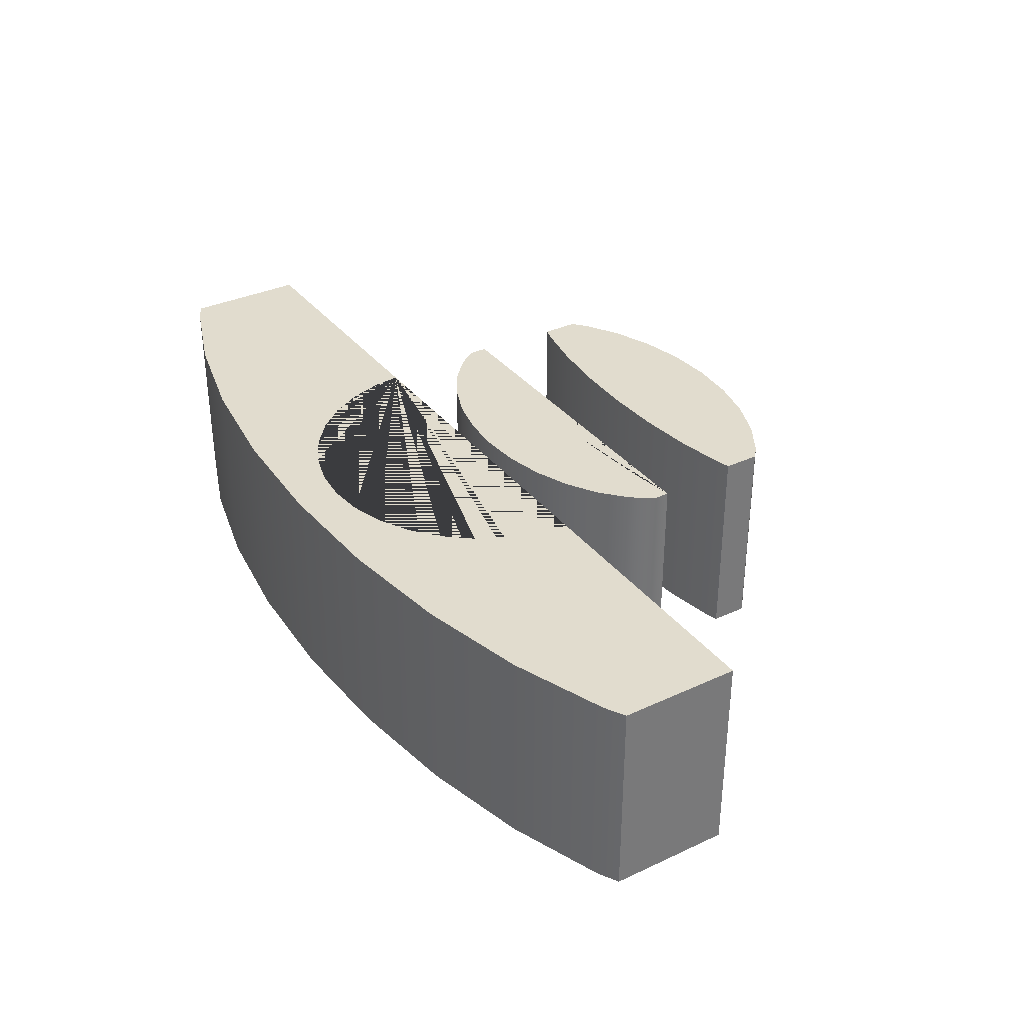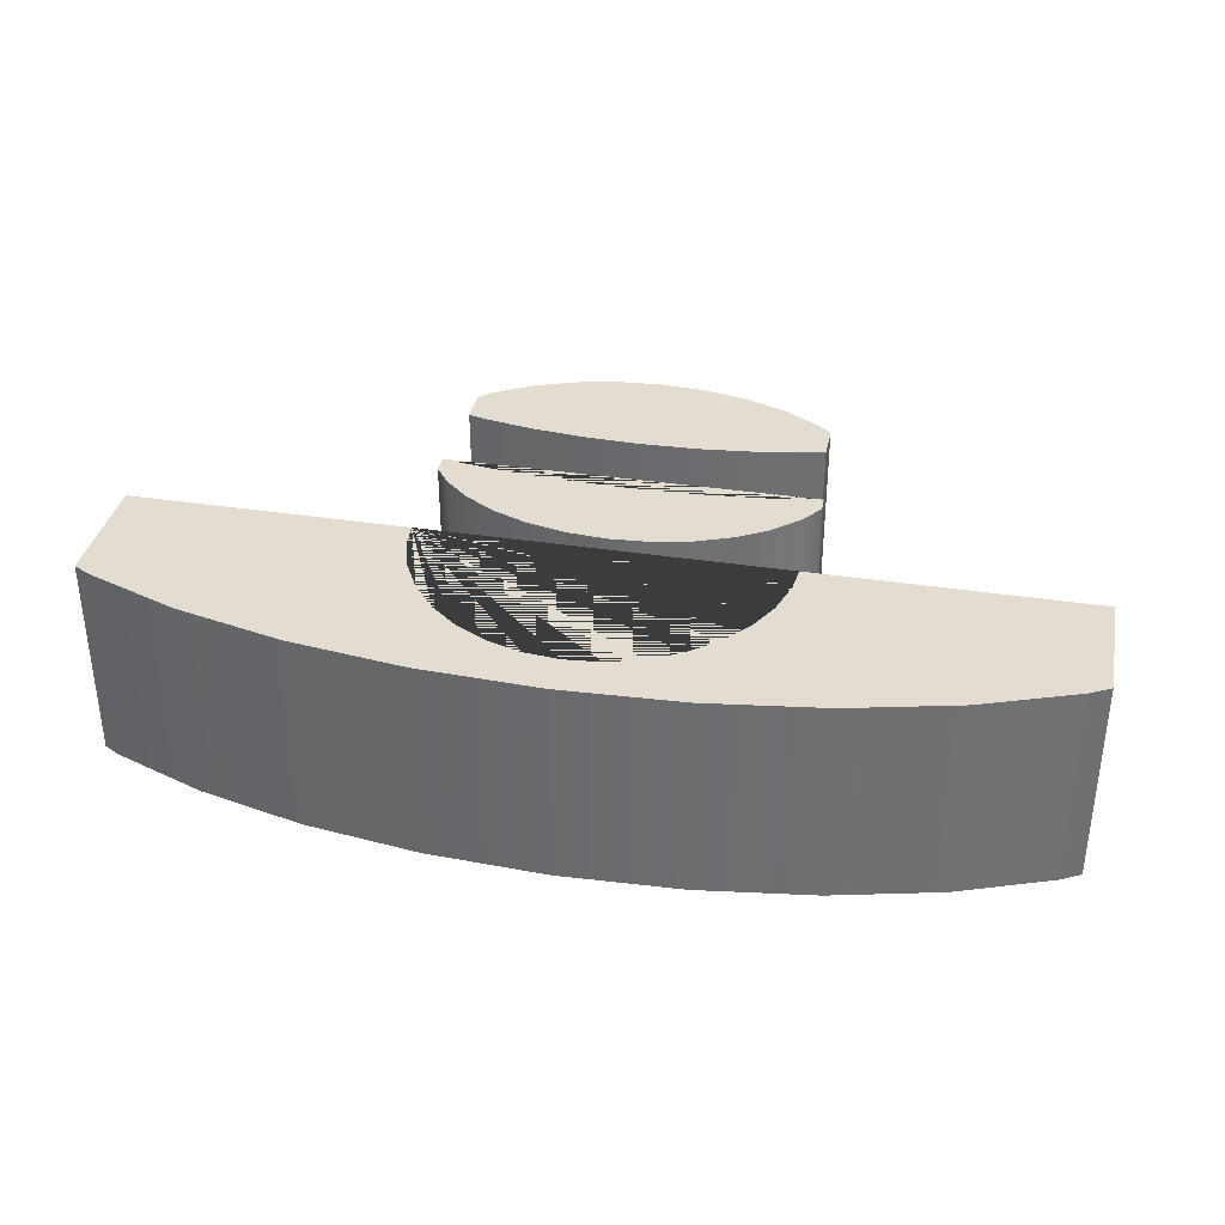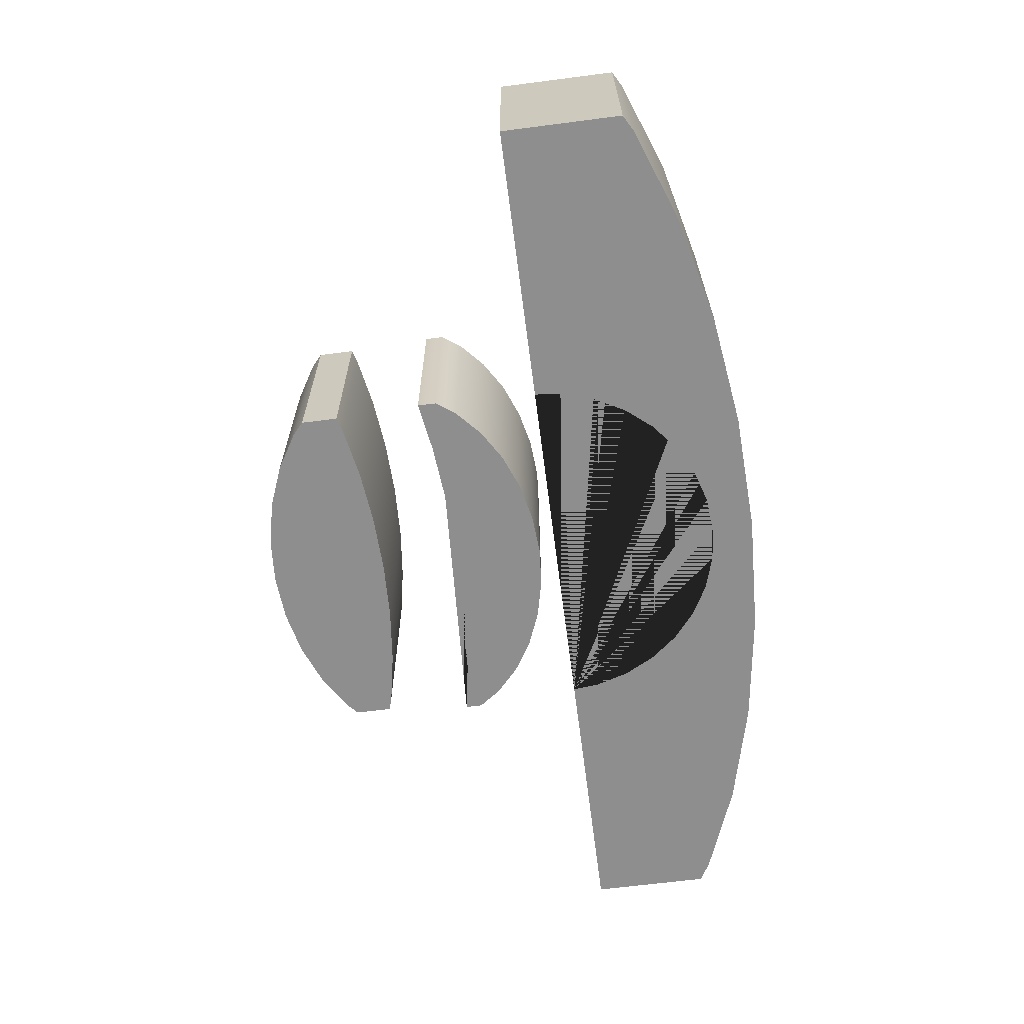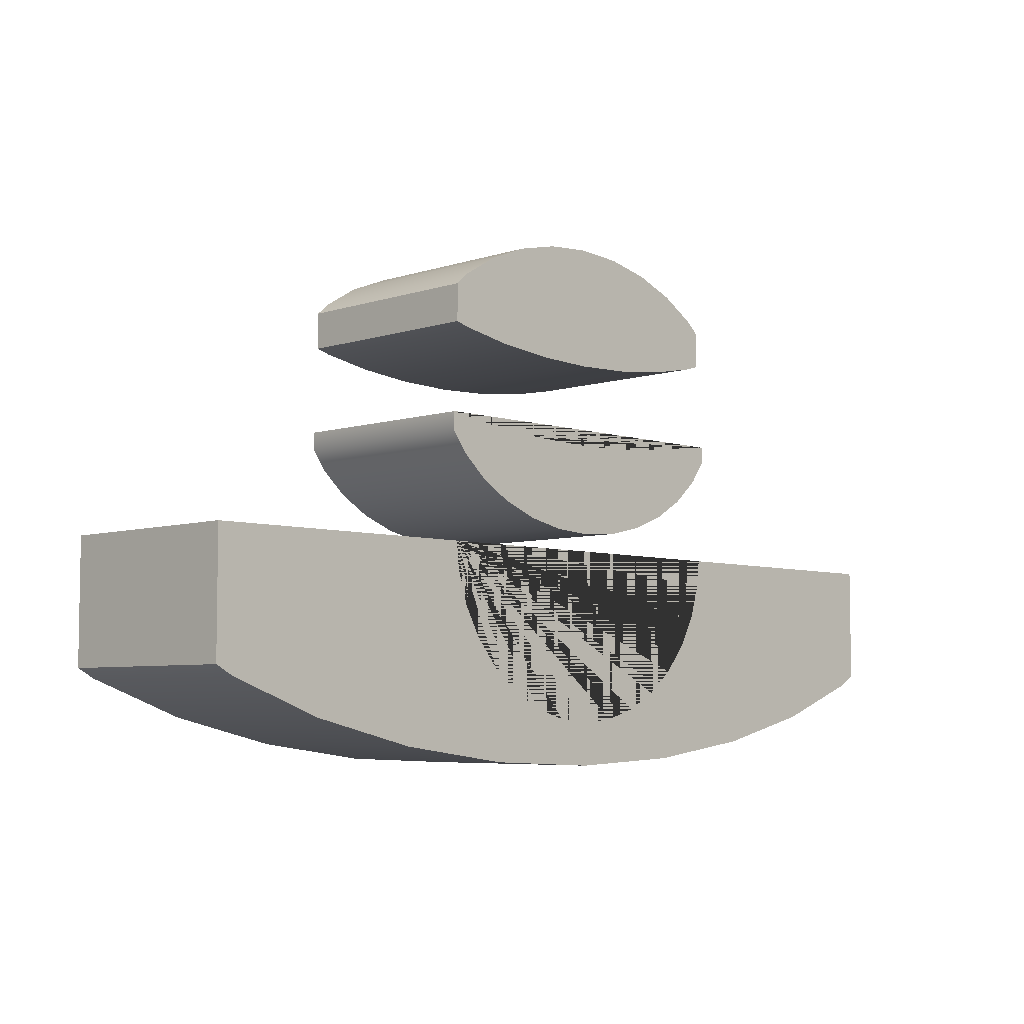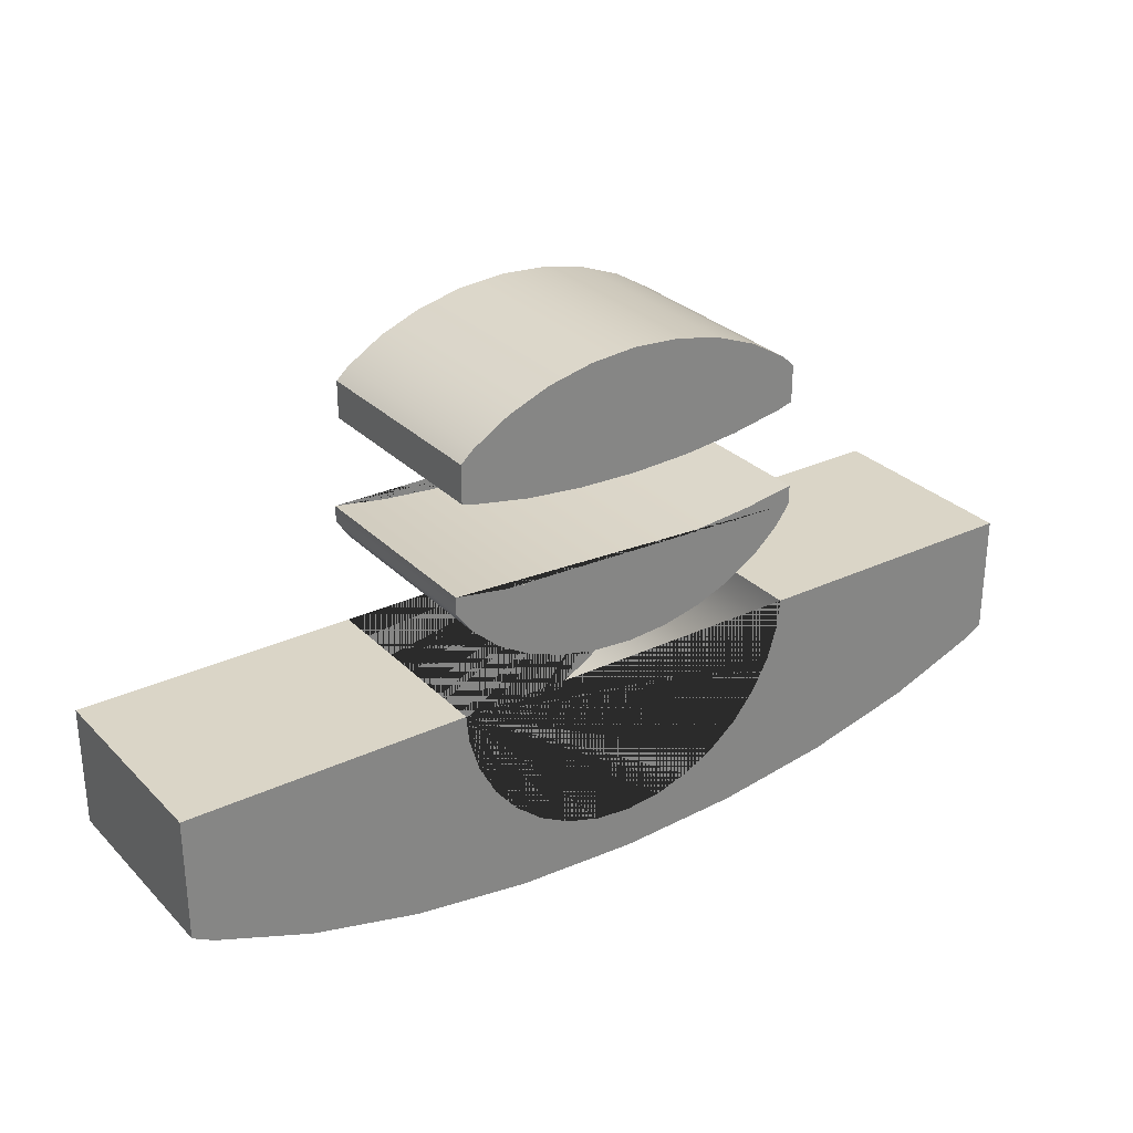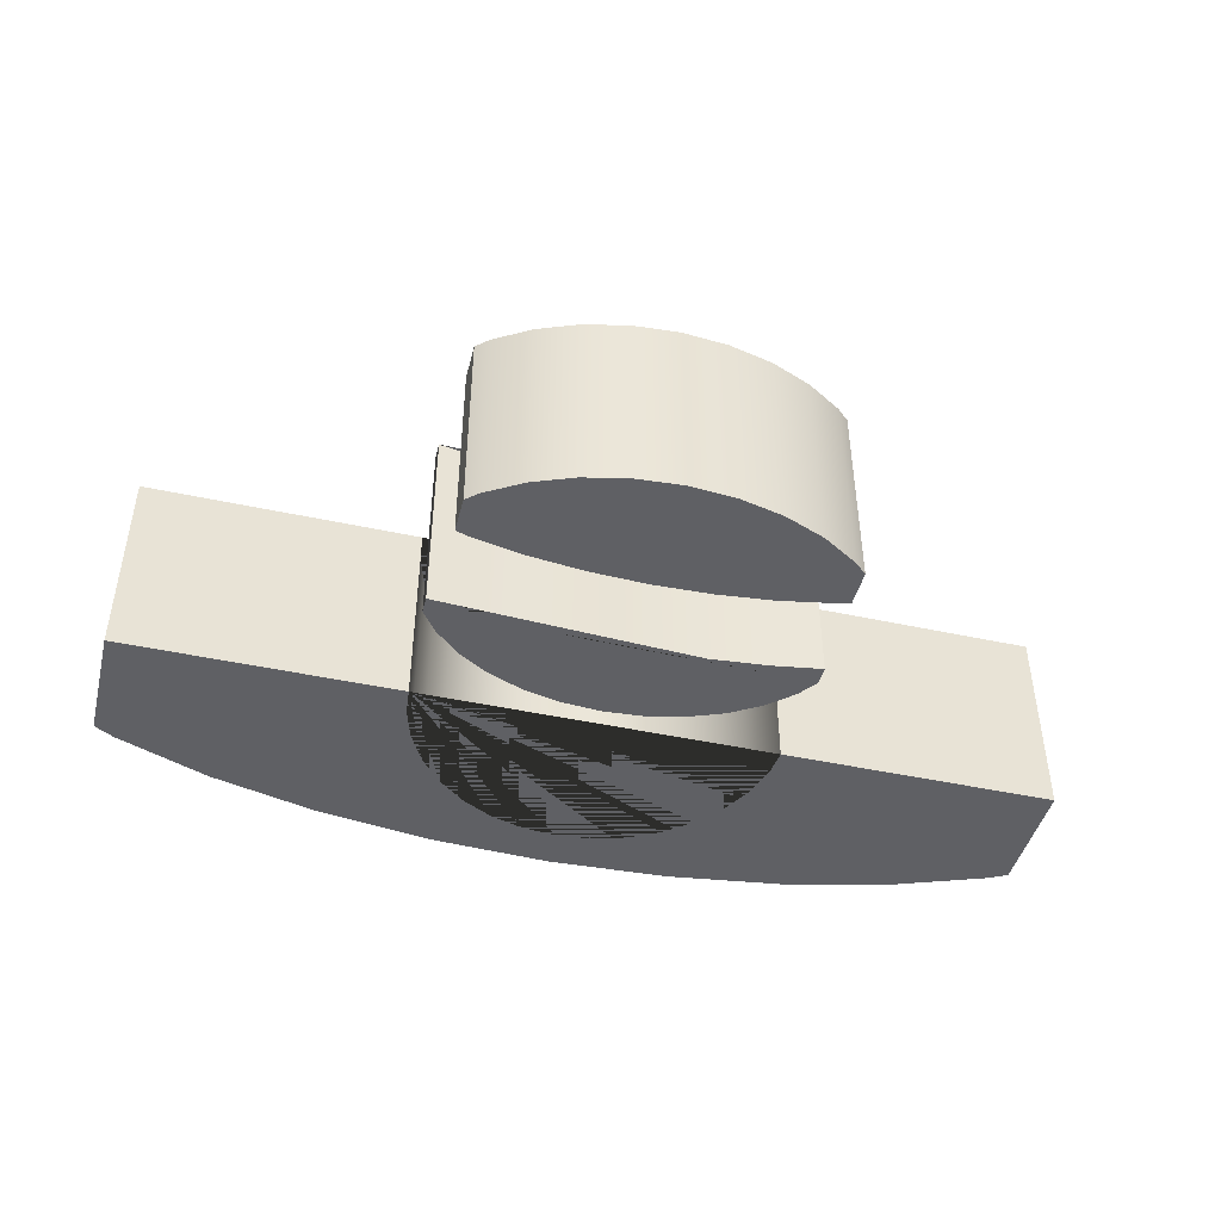
<metadata>
{"format":"obj","ext":"obj","renderer":"f3d","projection":"perspective","resolution":1024,"background":"white","views":[{"elev":34.1,"azim":-122.1,"up":"+Y"},{"elev":35.3,"azim":-168.5,"up":"+Y"},{"elev":-65.0,"azim":97.4,"up":"+Y"},{"elev":-5.8,"azim":134.6,"up":"+Z"},{"elev":29.0,"azim":-34.9,"up":"+Z"},{"elev":-44.7,"azim":-14.2,"up":"+Y"}]}
</metadata>
<code>
o Cylinder
v -4.234 -1 -3.606
v -4.234 1 -3.606
v -3.324 -1 -3.948
v -3.324 1 -3.948
v -2.286 -1 -4.203
v -2.286 1 -4.203
v -1.159 -1 -4.359
v -1.159 1 -4.359
v 0.0129 -1 -4.412
v 0.0129 1 -4.412
v 1.185 -1 -4.359
v 1.185 1 -4.359
v 2.311 -1 -4.203
v 2.311 1 -4.203
v 3.35 -1 -3.948
v 3.35 1 -3.948
v 4.26 -1 -3.606
v 4.26 1 -3.606
v 4.424 -1 -3.515
v 4.424 1 -3.515
v -4.428 -1 -3.498
v -4.428 1 -3.498
v -4.428 -1 -2.344
v 4.424 -1 -2.344
v -4.428 1 -2.344
v 4.424 1 -2.344
v -1.741 -1 -2.344
v -1.741 1 -2.344
v -1.716 -1 -2.599
v -1.716 1 -2.599
v -1.617 -1 -2.926
v -1.617 1 -2.926
v -1.456 -1 -3.227
v -1.456 1 -3.227
v -1.239 -1 -3.491
v -1.239 1 -3.491
v -0.9749 -1 -3.708
v -0.9749 1 -3.708
v -0.6735 -1 -3.869
v -0.6735 1 -3.869
v -0.3466 -1 -3.968
v -0.3466 1 -3.968
v -0.006541 -1 -4.002
v -0.006541 1 -4.002
v 0.3335 -1 -3.968
v 0.3335 1 -3.968
v 0.6605 -1 -3.869
v 0.6605 1 -3.869
v 0.9618 -1 -3.708
v 0.9618 1 -3.708
v 1.226 -1 -3.491
v 1.226 1 -3.491
v 1.443 -1 -3.227
v 1.443 1 -3.227
v 1.604 -1 -2.926
v 1.604 1 -2.926
v 1.703 -1 -2.599
v 1.703 1 -2.599
v 1.728 -1 -2.344
v 1.728 1 -2.344
v -4.234 -1 -3.606
v -3.324 -1 -3.948
v -3.324 1 -3.948
v -4.234 1 -3.606
v -2.286 -1 -4.203
v -2.286 1 -4.203
v -1.159 -1 -4.359
v -1.159 1 -4.359
v 0.0129 -1 -4.412
v 0.0129 1 -4.412
v 1.185 -1 -4.359
v 1.185 1 -4.359
v 2.311 -1 -4.203
v 2.311 1 -4.203
v 3.35 -1 -3.948
v 3.35 1 -3.948
v 4.26 -1 -3.606
v 4.26 1 -3.606
v 4.424 -1 -3.515
v 4.424 -1 -3.515
v 4.424 1 -3.515
v 4.424 1 -3.515
v -4.428 1 -3.498
v -4.428 1 -3.498
v -4.428 -1 -3.498
v -4.428 -1 -3.498
v -4.428 1 -2.344
v -4.428 1 -2.344
v -4.428 -1 -2.344
v -4.428 -1 -2.344
v 4.424 -1 -2.344
v 4.424 -1 -2.344
v 4.424 1 -2.344
v 4.424 1 -2.344
v -1.741 -1 -2.344
v -1.741 -1 -2.344
v -1.716 -1 -2.599
v -1.716 1 -2.599
v -1.741 1 -2.344
v -1.741 1 -2.344
v -1.617 -1 -2.926
v -1.617 1 -2.926
v -1.456 -1 -3.227
v -1.456 1 -3.227
v -1.239 -1 -3.491
v -1.239 1 -3.491
v -0.9749 -1 -3.708
v -0.9749 1 -3.708
v -0.6735 -1 -3.869
v -0.6735 1 -3.869
v -0.3466 -1 -3.968
v -0.3466 1 -3.968
v -0.006541 -1 -4.002
v -0.006541 1 -4.002
v 0.3335 -1 -3.968
v 0.3335 1 -3.968
v 0.6605 -1 -3.869
v 0.6605 1 -3.869
v 0.9618 -1 -3.708
v 0.9618 1 -3.708
v 1.226 -1 -3.491
v 1.226 1 -3.491
v 1.443 -1 -3.227
v 1.443 1 -3.227
v 1.604 -1 -2.926
v 1.604 1 -2.926
v 1.703 -1 -2.599
v 1.703 1 -2.599
v 1.728 1 -2.344
v 1.728 1 -2.344
v 1.728 -1 -2.344
v 1.728 -1 -2.344
f 61 64 63 62
f 62 63 66 65
f 65 66 68 67
f 67 68 70 69
f 69 70 72 71
f 71 72 74 73
f 73 74 76 75
f 75 76 78 77
f 77 78 81 79
f 83 64 61 85
f 80 82 93 91
f 87 84 86 89
f 95 97 98 99
f 97 101 102 98
f 101 103 104 102
f 103 105 106 104
f 105 107 108 106
f 107 109 110 108
f 110 109 111 112
f 112 111 113 114
f 114 113 115 116
f 116 115 117 118
f 118 117 119 120
f 120 119 121 122
f 122 121 123 124
f 124 123 125 126
f 126 125 127 128
f 129 128 127 131
f 100 88 90 96
f 132 92 94 130
f 60 26 20 18 16 14 12 10 8 6 4 2 22 25 28 30 32 34 36 38 40 42 44 46 48 50 52 54 56 58
f 27 23 21 1 3 5 7 9 11 13 15 17 19 24 59 57 55 53 51 49 47 45 43 41 39 37 35 33 31 29
o Cylinder.001_Cylinder.005
v -1.308 -1 -1.231
v -1.308 1 -1.231
v -0.6745 -1 -1.288
v -0.6745 1 -1.288
v -0.0159 -1 -1.307
v -0.0159 1 -1.307
v 0.6427 -1 -1.288
v 0.6427 1 -1.288
v 1.276 -1 -1.231
v 1.276 1 -1.231
v -1.658 -1 -1.524
v -1.658 1 -1.524
v -1.412 -1 -1.746
v -1.412 1 -1.746
v -1.113 -1 -1.928
v -1.113 1 -1.928
v -0.7716 -1 -2.063
v -0.7716 1 -2.063
v -0.4012 -1 -2.147
v -0.4012 1 -2.147
v -0.0159 -1 -2.175
v -0.0159 1 -2.175
v 0.3694 -1 -2.147
v 0.3694 1 -2.147
v 0.7398 -1 -2.063
v 0.7398 1 -2.063
v 1.081 -1 -1.928
v 1.081 1 -1.928
v 1.381 -1 -1.746
v 1.381 1 -1.746
v 1.626 -1 -1.524
v 1.626 1 -1.524
v 1.763 -1 -1.335
v 1.763 -1 -1.154
v 1.763 1 -1.154
v 1.763 1 -1.335
v -1.812 -1 -1.151
v -1.812 -1 -1.311
v -1.812 1 -1.311
v -1.812 1 -1.151
v -1.308 -1 -1.231
v -0.6745 -1 -1.288
v -0.6745 1 -1.288
v -1.308 1 -1.231
v -0.0159 -1 -1.307
v -0.0159 1 -1.307
v 0.6427 -1 -1.288
v 0.6427 1 -1.288
v 1.276 -1 -1.231
v 1.276 1 -1.231
v -1.658 -1 -1.524
v -1.412 -1 -1.746
v -1.412 1 -1.746
v -1.658 1 -1.524
v -1.113 -1 -1.928
v -1.113 1 -1.928
v -0.7716 -1 -2.063
v -0.7716 1 -2.063
v -0.4012 -1 -2.147
v -0.4012 1 -2.147
v -0.0159 -1 -2.175
v -0.0159 1 -2.175
v 0.3694 -1 -2.147
v 0.3694 1 -2.147
v 0.7398 -1 -2.063
v 0.7398 1 -2.063
v 1.081 -1 -1.928
v 1.081 1 -1.928
v 1.381 -1 -1.746
v 1.381 1 -1.746
v 1.626 -1 -1.524
v 1.626 1 -1.524
v 1.763 -1 -1.154
v 1.763 -1 -1.154
v 1.763 -1 -1.335
v 1.763 1 -1.335
v 1.763 1 -1.154
v 1.763 1 -1.154
v -1.812 -1 -1.311
v -1.812 -1 -1.151
v -1.812 -1 -1.151
v -1.812 1 -1.151
v -1.812 1 -1.151
v -1.812 1 -1.311
f 183 186 185 184
f 184 185 188 187
f 187 188 190 189
f 189 190 192 191
f 191 192 194 193
f 193 194 196 195
f 195 196 198 197
f 197 198 200 199
f 199 200 202 201
f 201 202 204 203
f 176 173 174 175
f 175 174 177 178
f 178 177 179 180
f 180 179 181 182
f 205 207 208 209
f 203 204 208 207
f 210 182 181 206
f 216 211 212 214
f 216 186 183 211
f 173 176 215 213
f 172 134 136 138 140 142 167 168 164 162 160 158 156 154 152 150 148 146 144 171
f 165 166 141 139 137 135 133 169 170 143 145 147 149 151 153 155 157 159 161 163
o Cylinder.002_Cylinder.007
v -1.589 -1 -0.3507
v -1.589 1 -0.3507
v -1.094 -1 -0.4431
v -1.094 1 -0.4431
v -0.5579 -1 -0.5
v -0.5579 1 -0.5
v 2e-06 -1 -0.5192
v 2e-06 1 -0.5192
v 0.5579 -1 -0.5
v 0.5579 1 -0.5
v 1.094 -1 -0.4431
v 1.094 1 -0.4431
v 1.589 -1 -0.3507
v 1.589 1 -0.3507
v 1.264 -1 0.3591
v 1.264 1 0.3591
v 0.8709 -1 0.514
v 0.8709 1 0.514
v 0.444 -1 0.6094
v 0.444 1 0.6094
v -1e-06 -1 0.6417
v -1e-06 1 0.6417
v -0.444 -1 0.6094
v -0.444 1 0.6094
v -0.8709 -1 0.514
v -0.8709 1 0.514
v 1.609 1 0.1506
v -1.264 -1 0.3591
v -1.264 1 0.3591
v -1.609 -1 0.1506
v -1.609 1 0.1506
v 1.609 -1 0.1506
v 1.728 -1 -0.3107
v 1.728 -1 0.04367
v 1.728 1 0.04367
v 1.728 1 -0.3107
v -1.728 -1 -0.3107
v -1.728 -1 0.04367
v -1.728 1 -0.3107
v -1.728 1 0.04367
v -1.589 -1 -0.3507
v -1.094 -1 -0.4431
v -1.094 1 -0.4431
v -1.589 1 -0.3507
v -0.5579 -1 -0.5
v -0.5579 1 -0.5
v 2e-06 -1 -0.5192
v 2e-06 1 -0.5192
v 0.5579 -1 -0.5
v 0.5579 1 -0.5
v 1.094 -1 -0.4431
v 1.094 1 -0.4431
v 1.589 -1 -0.3507
v 1.589 1 -0.3507
v -0.444 1 0.6094
v -1e-06 1 0.6417
v 0.444 1 0.6094
v 0.8709 1 0.514
v 1.264 1 0.3591
v 1.609 1 0.1506
v -1.609 1 0.1506
v -1.264 1 0.3591
v -0.8709 1 0.514
v 1.609 -1 0.1506
v 1.264 -1 0.3591
v 0.8709 -1 0.514
v 0.444 -1 0.6094
v -1e-06 -1 0.6417
v -0.444 -1 0.6094
v -0.8709 -1 0.514
v -1.264 -1 0.3591
v -1.609 -1 0.1506
v 1.728 -1 0.04367
v 1.728 -1 0.04367
v 1.728 -1 -0.3107
v 1.728 -1 -0.3107
v 1.728 1 -0.3107
v 1.728 1 -0.3107
v 1.728 1 0.04367
v 1.728 1 0.04367
v -1.728 1 -0.3107
v -1.728 1 -0.3107
v -1.728 -1 -0.3107
v -1.728 -1 -0.3107
v -1.728 -1 0.04367
v -1.728 -1 0.04367
v -1.728 1 0.04367
v -1.728 1 0.04367
f 257 260 259 258
f 258 259 262 261
f 261 262 264 263
f 263 264 266 265
f 265 266 268 267
f 267 268 270 269
f 275 281 280 276
f 274 282 281 275
f 273 283 282 274
f 272 284 283 273
f 271 285 284 272
f 279 286 285 271
f 278 287 286 279
f 277 288 287 278
f 289 291 293 295
f 269 270 294 292
f 296 276 280 290
f 297 299 301 303
f 260 257 300 298
f 288 277 304 302
f 251 252 230 228 226 224 222 220 218 255 256 247 245 242 240 238 236 234 232 243
f 217 219 221 223 225 227 229 249 250 248 231 233 235 237 239 241 244 246 254 253

</code>
